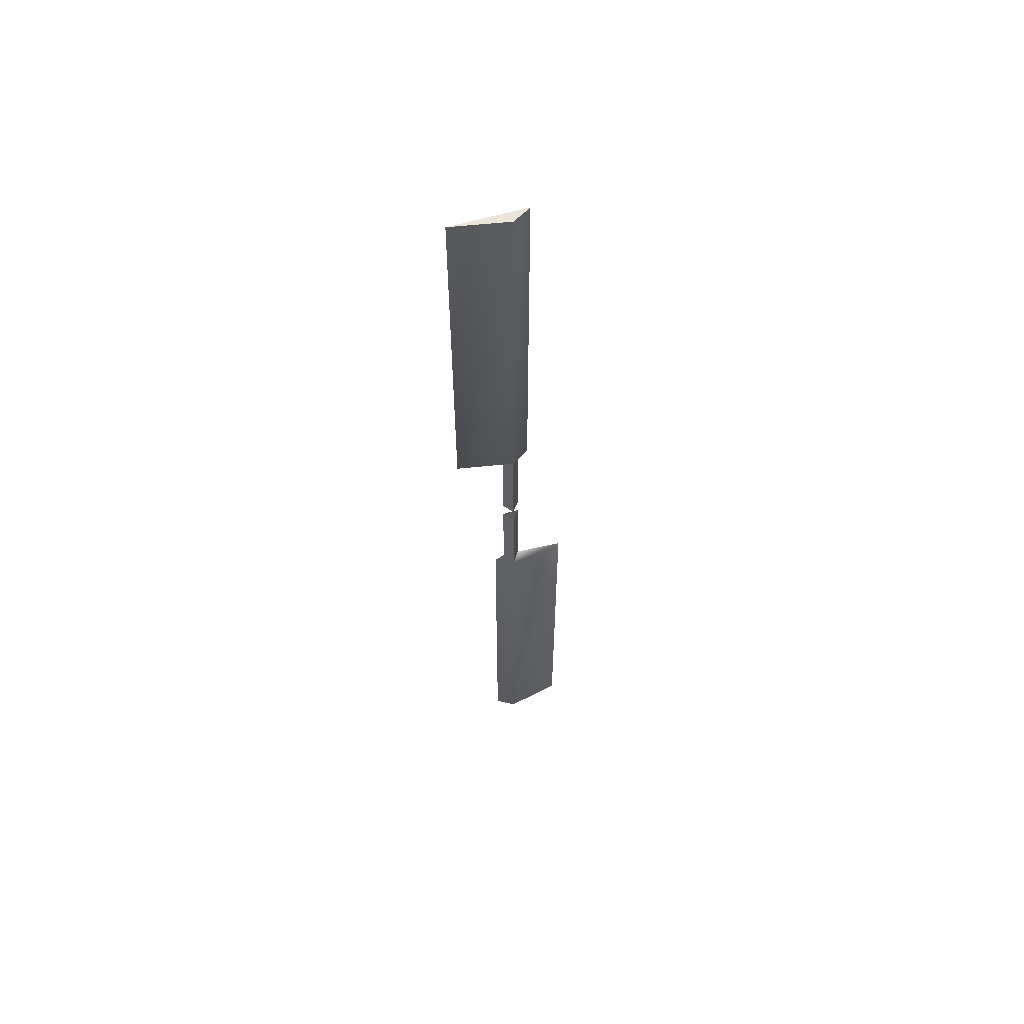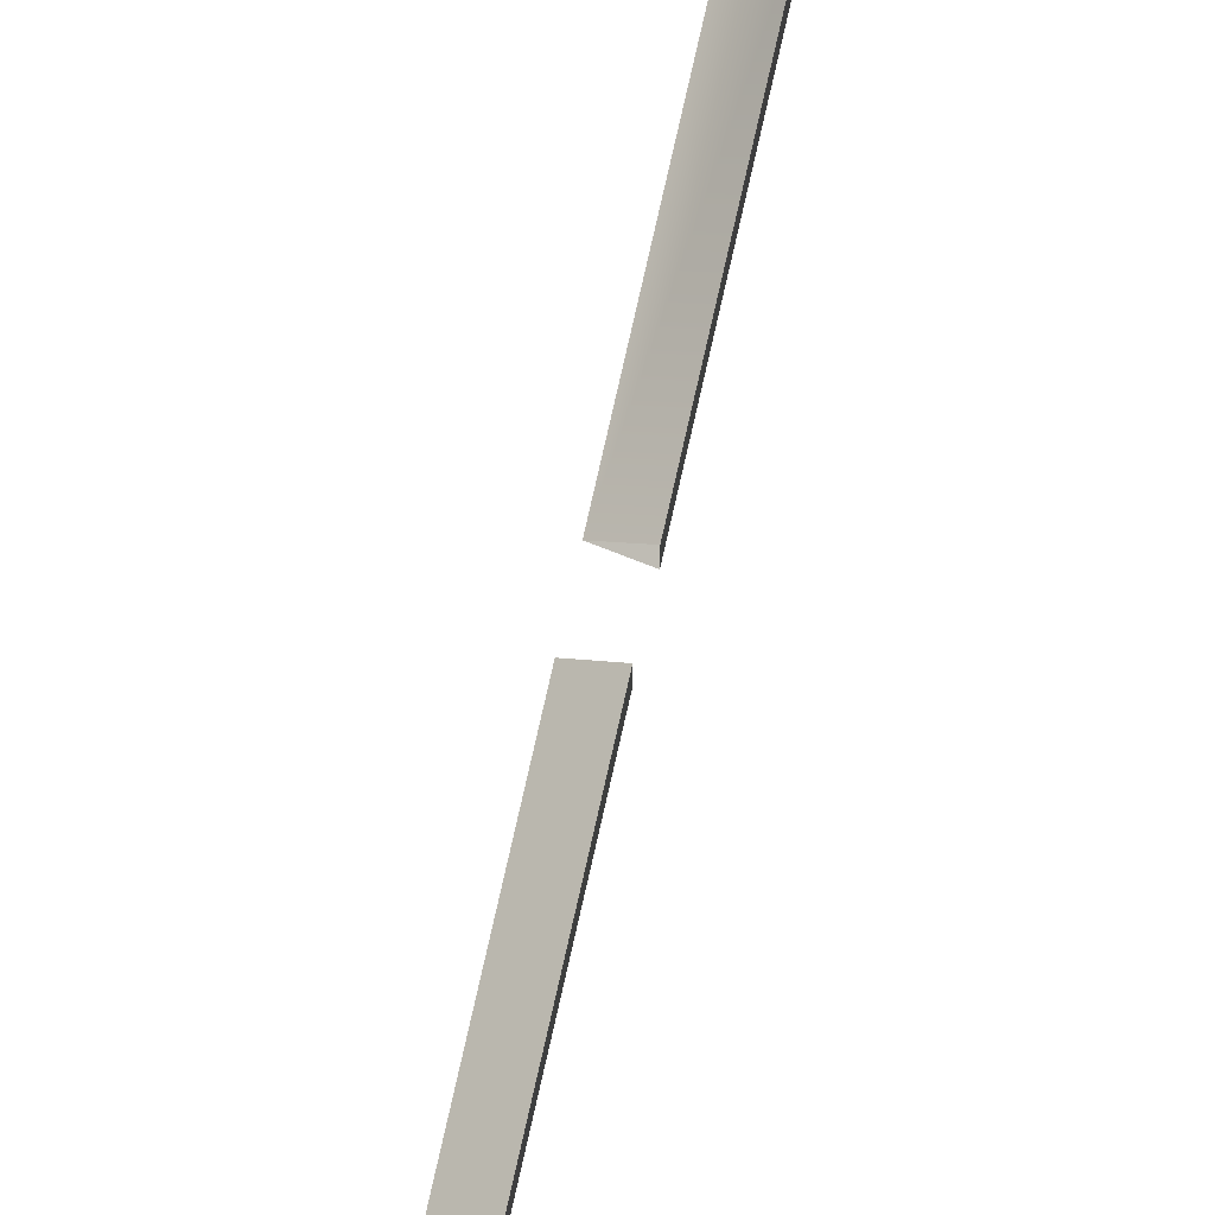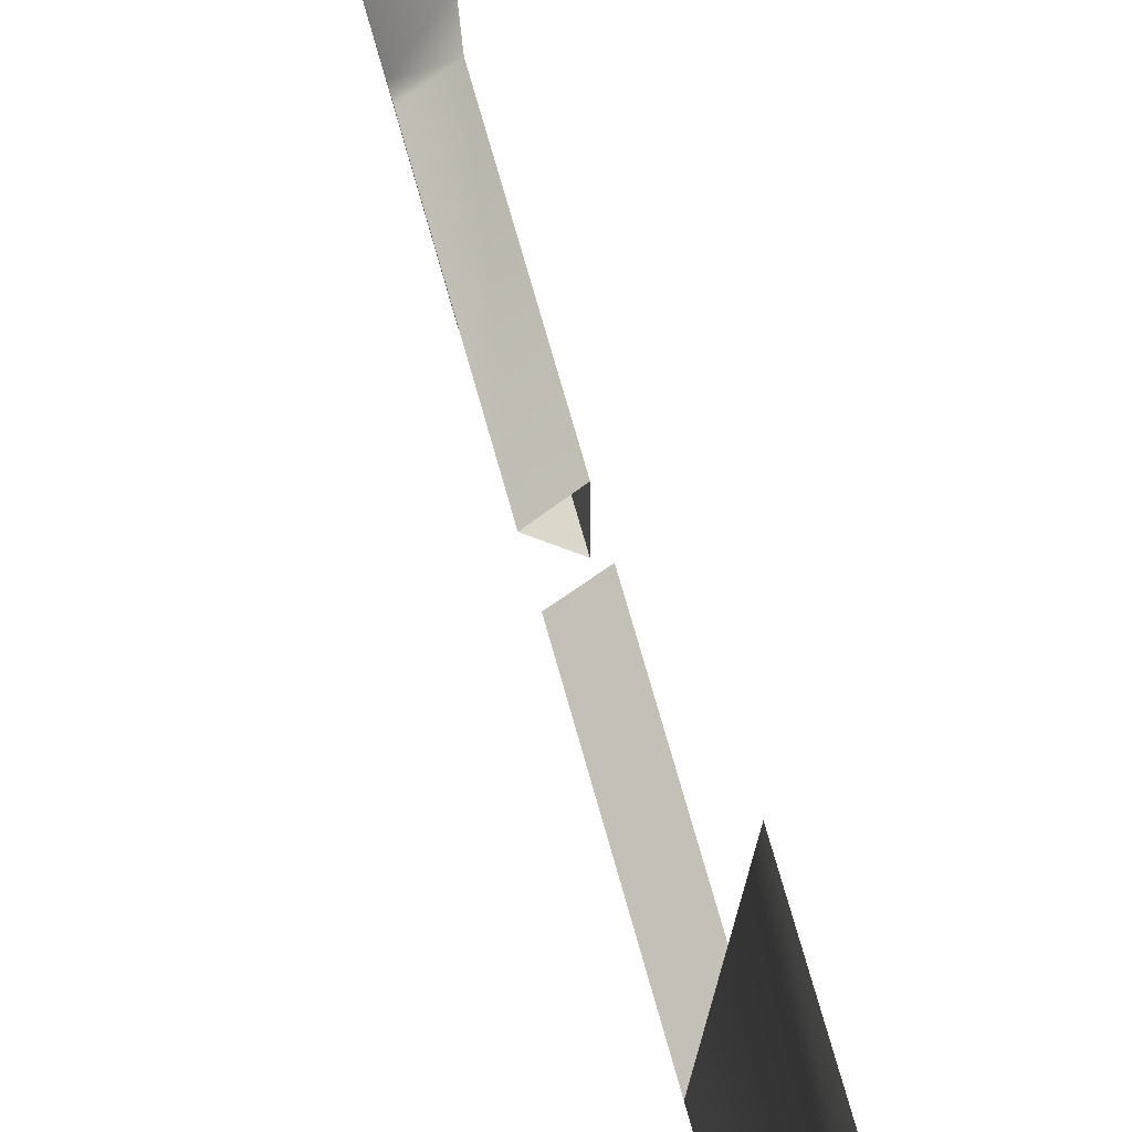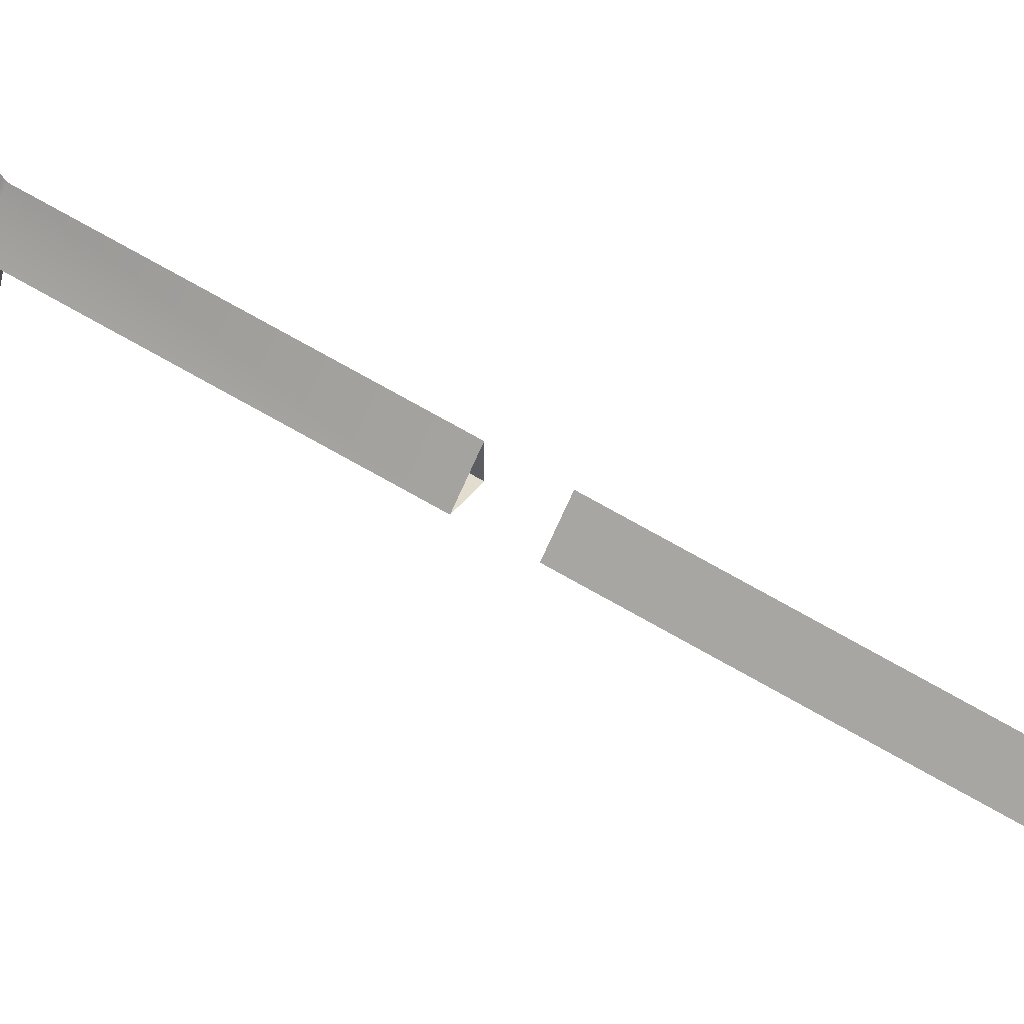
<metadata>
{"format":"obj","ext":"obj","renderer":"f3d","projection":"perspective","resolution":1024,"background":"white","views":[{"elev":58.8,"azim":73.0,"up":"+Z"},{"elev":78.4,"azim":-167.2,"up":"+Y"},{"elev":46.9,"azim":167.9,"up":"+Y"},{"elev":66.9,"azim":120.6,"up":"+Y"}]}
</metadata>
<code>
v 0.2998 1.968 -6.48
v 0.2792 1.984 -6.48
v 0.2792 1.953 -6.48
v 0.2793 1.86 -6.297
v 0.2998 1.968 -6.297
v 0.2793 2.002 -6.297
v 0.2998 1.968 -6.308
v 0.2792 1.984 -6.308
v 0.2792 1.953 -6.308
v 0.2793 1.86 -5.585
v 0.2998 1.968 -5.585
v 0.2793 2.002 -5.585
v 0.2998 1.969 -6.512
v 0.2792 1.953 -6.512
v 0.2792 1.984 -6.512
v 0.2793 2.076 -6.694
v 0.2998 1.969 -6.694
v 0.2793 1.934 -6.694
v 0.2998 1.969 -6.683
v 0.2792 1.953 -6.683
v 0.2792 1.984 -6.683
v 0.2793 2.076 -7.407
v 0.2998 1.969 -7.407
v 0.2793 1.934 -7.407
f 10 11 12
f 3 1 7
f 3 7 9
f 2 3 9
f 2 9 8
f 9 4 6
f 9 6 8
f 1 2 8
f 1 8 7
f 11 10 4
f 11 4 5
f 5 6 12
f 5 12 11
f 6 4 10
f 6 10 12
f 5 7 8
f 5 8 6
f 9 7 5
f 9 5 4
f 22 23 24
f 15 13 19
f 15 19 21
f 14 15 21
f 14 21 20
f 21 16 18
f 21 18 20
f 13 14 20
f 13 20 19
f 23 22 16
f 23 16 17
f 17 18 24
f 17 24 23
f 18 16 22
f 18 22 24
f 17 19 20
f 17 20 18
f 21 19 17
f 21 17 16

</code>
